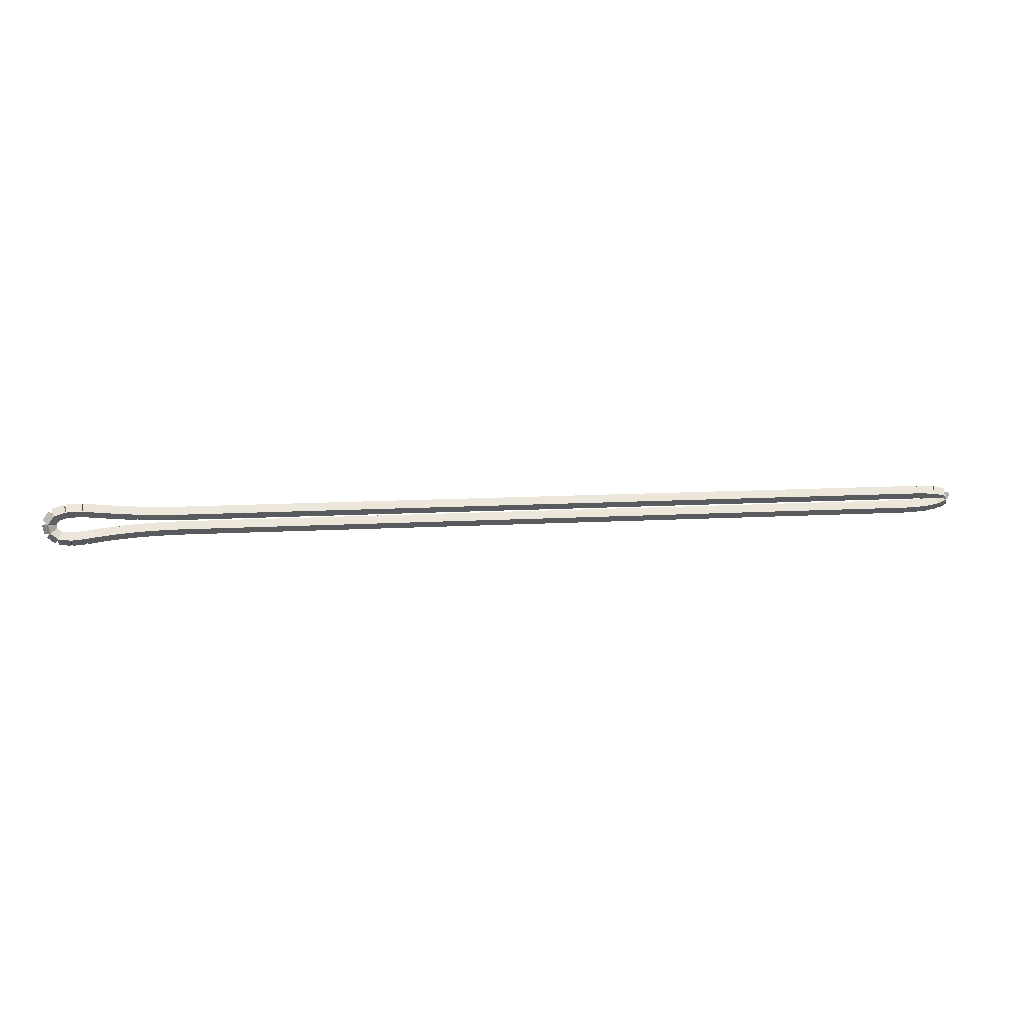
<metadata>
{"format":"obj","ext":"obj","renderer":"f3d","projection":"perspective","resolution":1024,"background":"white","views":[{"elev":11.8,"azim":-8.2,"up":"+Y"}]}
</metadata>
<code>
g name
v 37.52 28.19 40.2
v 37.51 27.99 40
v 37.52 28.19 39.8
v 37.53 28.39 40
v 37 28.22 40.2
v 36.99 28.02 40
v 37 28.22 39.8
v 37.01 28.41 40
f 1 2 3 4
f 6 2 1 5
f 5 1 4 8
f 6 5 8 7
f 8 4 3 7
f 7 3 2 6
g name
v 37.86 28.12 40.2
v 37.82 27.92 40
v 37.86 28.12 39.8
v 37.9 28.32 40
v 37.52 28.19 40.2
v 37.48 28 40
v 37.52 28.19 39.8
v 37.56 28.39 40
f 9 10 11 12
f 14 10 9 13
f 13 9 12 16
f 14 13 16 15
f 16 12 11 15
f 15 11 10 14
g name
v 37.91 28 40.2
v 37.73 27.92 40
v 37.91 28 39.8
v 38.1 28.08 40
v 37.86 28.12 40.2
v 37.68 28.04 40
v 37.86 28.12 39.8
v 38.05 28.2 40
f 17 18 19 20
f 22 18 17 21
f 21 17 20 24
f 22 21 24 23
f 24 20 19 23
f 23 19 18 22
g name
v 37.68 27.88 40.2
v 37.59 28.06 40
v 37.68 27.88 39.8
v 37.77 27.7 40
v 37.91 28 40.2
v 37.82 28.18 40
v 37.91 28 39.8
v 38 27.82 40
f 25 26 27 28
f 30 26 25 29
f 29 25 28 32
f 30 29 32 31
f 32 28 27 31
f 31 27 26 30
g name
v 37.23 27.8 40.2
v 37.19 28 40
v 37.23 27.8 39.8
v 37.26 27.61 40
v 37.68 27.88 40.2
v 37.64 28.08 40
v 37.68 27.88 39.8
v 37.71 27.69 40
f 33 34 35 36
f 38 34 33 37
f 37 33 36 40
f 38 37 40 39
f 40 36 35 39
f 39 35 34 38
g name
v 36.61 27.78 40.2
v 36.6 27.98 40
v 36.61 27.78 39.8
v 36.62 27.58 40
v 37.23 27.8 40.2
v 37.22 28 40
v 37.23 27.8 39.8
v 37.24 27.6 40
f 41 42 43 44
f 46 42 41 45
f 45 41 44 48
f 46 45 48 47
f 48 44 43 47
f 47 43 42 46
g name
v 14.41 27.78 40.2
v 14.41 27.98 40
v 14.41 27.78 39.8
v 14.41 27.58 40
v 36.61 27.78 40.2
v 36.61 27.98 40
v 36.61 27.78 39.8
v 36.61 27.58 40
f 49 50 51 52
f 54 50 49 53
f 53 49 52 56
f 54 53 56 55
f 56 52 51 55
f 55 51 50 54
g name
v 13.78 27.76 40.2
v 13.77 27.96 40
v 13.78 27.76 39.8
v 13.78 27.56 40
v 14.41 27.78 40.2
v 14.4 27.98 40
v 14.41 27.78 39.8
v 14.41 27.58 40
f 57 58 59 60
f 62 58 57 61
f 61 57 60 64
f 62 61 64 63
f 64 60 59 63
f 63 59 58 62
g name
v 13.26 27.73 40.2
v 13.25 27.93 40
v 13.26 27.73 39.8
v 13.27 27.53 40
v 13.78 27.76 40.2
v 13.77 27.96 40
v 13.78 27.76 39.8
v 13.79 27.56 40
f 65 66 67 68
f 70 66 65 69
f 69 65 68 72
f 70 69 72 71
f 72 68 67 71
f 71 67 66 70
g name
v 12.74 27.69 40.2
v 12.73 27.89 40
v 12.74 27.69 39.8
v 12.76 27.49 40
v 13.26 27.73 40.2
v 13.24 27.93 40
v 13.26 27.73 39.8
v 13.28 27.53 40
f 73 74 75 76
f 78 74 73 77
f 77 73 76 80
f 78 77 80 79
f 80 76 75 79
f 79 75 74 78
g name
v 12.26 27.64 40.2
v 12.24 27.84 40
v 12.26 27.64 39.8
v 12.28 27.44 40
v 12.74 27.69 40.2
v 12.72 27.89 40
v 12.74 27.69 39.8
v 12.76 27.49 40
f 81 82 83 84
f 86 82 81 85
f 85 81 84 88
f 86 85 88 87
f 88 84 83 87
f 87 83 82 86
g name
v 11.77 27.57 40.2
v 11.74 27.77 40
v 11.77 27.57 39.8
v 11.79 27.38 40
v 12.26 27.64 40.2
v 12.24 27.84 40
v 12.26 27.64 39.8
v 12.29 27.44 40
f 89 90 91 92
f 94 90 89 93
f 93 89 92 96
f 94 93 96 95
f 96 92 91 95
f 95 91 90 94
g name
v 11.35 27.54 40.2
v 11.33 27.74 40
v 11.35 27.54 39.8
v 11.36 27.34 40
v 11.77 27.57 40.2
v 11.75 27.77 40
v 11.77 27.57 39.8
v 11.78 27.37 40
f 97 98 99 100
f 102 98 97 101
f 101 97 100 104
f 102 101 104 103
f 104 100 99 103
f 103 99 98 102
g name
v 10.99 27.58 40.2
v 11.01 27.78 40
v 10.99 27.58 39.8
v 10.96 27.38 40
v 11.35 27.54 40.2
v 11.37 27.74 40
v 11.35 27.54 39.8
v 11.32 27.34 40
f 105 106 107 108
f 110 106 105 109
f 109 105 108 112
f 110 109 112 111
f 112 108 107 111
f 111 107 106 110
g name
v 10.77 27.76 40.2
v 10.9 27.92 40
v 10.77 27.76 39.8
v 10.64 27.61 40
v 10.99 27.58 40.2
v 11.12 27.74 40
v 10.99 27.58 39.8
v 10.86 27.43 40
f 113 114 115 116
f 118 114 113 117
f 117 113 116 120
f 118 117 120 119
f 120 116 115 119
f 119 115 114 118
g name
v 10.72 28.02 40.2
v 10.91 28.06 40
v 10.72 28.02 39.8
v 10.52 27.98 40
v 10.77 27.76 40.2
v 10.97 27.8 40
v 10.77 27.76 39.8
v 10.58 27.72 40
f 121 122 123 124
f 126 122 121 125
f 125 121 124 128
f 126 125 128 127
f 128 124 123 127
f 127 123 122 126
g name
v 10.88 28.26 40.2
v 11.04 28.15 40
v 10.88 28.26 39.8
v 10.71 28.37 40
v 10.72 28.02 40.2
v 10.89 27.91 40
v 10.72 28.02 39.8
v 10.55 28.13 40
f 129 130 131 132
f 134 130 129 133
f 133 129 132 136
f 134 133 136 135
f 136 132 131 135
f 135 131 130 134
g name
v 11.23 28.38 40.2
v 11.3 28.19 40
v 11.23 28.38 39.8
v 11.17 28.57 40
v 10.88 28.26 40.2
v 10.94 28.07 40
v 10.88 28.26 39.8
v 10.81 28.45 40
f 137 138 139 140
f 142 138 137 141
f 141 137 140 144
f 142 141 144 143
f 144 140 139 143
f 143 139 138 142
g name
v 11.71 28.38 40.2
v 11.71 28.18 40
v 11.71 28.38 39.8
v 11.7 28.58 40
v 11.23 28.38 40.2
v 11.24 28.18 40
v 11.23 28.38 39.8
v 11.23 28.58 40
f 145 146 147 148
f 150 146 145 149
f 149 145 148 152
f 150 149 152 151
f 152 148 147 151
f 151 147 146 150
g name
v 12.74 28.29 40.2
v 12.72 28.09 40
v 12.74 28.29 39.8
v 12.76 28.49 40
v 11.71 28.38 40.2
v 11.69 28.19 40
v 11.71 28.38 39.8
v 11.72 28.58 40
f 153 154 155 156
f 158 154 153 157
f 157 153 156 160
f 158 157 160 159
f 160 156 155 159
f 159 155 154 158
g name
v 13.26 28.25 40.2
v 13.24 28.05 40
v 13.26 28.25 39.8
v 13.27 28.45 40
v 12.74 28.29 40.2
v 12.72 28.09 40
v 12.74 28.29 39.8
v 12.75 28.49 40
f 161 162 163 164
f 166 162 161 165
f 165 161 164 168
f 166 165 168 167
f 168 164 163 167
f 167 163 162 166
g name
v 13.78 28.23 40.2
v 13.77 28.03 40
v 13.78 28.23 39.8
v 13.79 28.43 40
v 13.26 28.25 40.2
v 13.25 28.05 40
v 13.26 28.25 39.8
v 13.27 28.45 40
f 169 170 171 172
f 174 170 169 173
f 173 169 172 176
f 174 173 176 175
f 176 172 171 175
f 175 171 170 174
g name
v 14.41 28.21 40.2
v 14.4 28.01 40
v 14.41 28.21 39.8
v 14.41 28.41 40
v 13.78 28.23 40.2
v 13.77 28.03 40
v 13.78 28.23 39.8
v 13.78 28.43 40
f 177 178 179 180
f 182 178 177 181
f 181 177 180 184
f 182 181 184 183
f 184 180 179 183
f 183 179 178 182
g name
v 37 28.22 40.2
v 37 28.02 40
v 37 28.22 39.8
v 37 28.42 40
v 14.41 28.21 40.2
v 14.41 28.01 40
v 14.41 28.21 39.8
v 14.41 28.41 40
f 185 186 187 188
f 190 186 185 189
f 189 185 188 192
f 190 189 192 191
f 192 188 187 191
f 191 187 186 190

</code>
